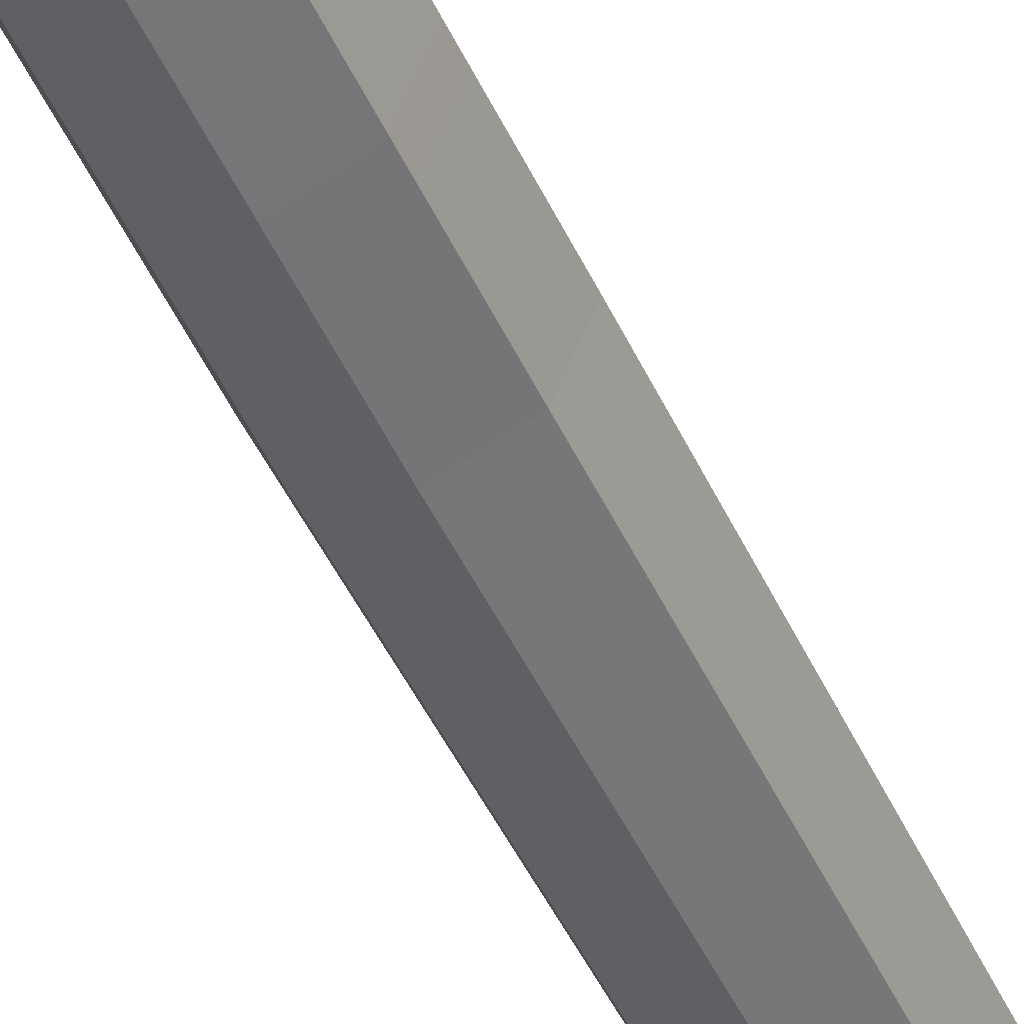
<metadata>
{"format":"obj","ext":"obj","renderer":"f3d","projection":"perspective","resolution":1024,"background":"white","views":[{"elev":-47.6,"azim":24.2,"up":"+Z"}]}
</metadata>
<code>
v 11.55 40.97 -12.53
v 0.3689 40.97 -17.16
v -10.81 40.97 -12.53
v -15.44 40.97 -1.348
v -10.81 40.97 9.83
v 0.3689 40.97 14.46
v 11.55 40.97 9.83
v 16.18 40.97 -1.348
v 13.35 2e-06 -13.35
v -6e-05 2e-06 -18.88
v -6e-05 2e-06 -0
v -13.35 2e-06 -13.35
v -18.88 2e-06 -0
v -13.35 2e-06 13.35
v -6e-05 2e-06 18.88
v 13.35 2e-06 13.35
v 18.88 2e-06 -0
v 1.141 845.1 -1.858
v -1.181 845.1 -2.82
v -3.503 845.1 -1.858
v -4.465 845.1 0.4641
v -3.503 845.1 2.786
v -1.181 845.1 3.748
v 1.141 845.1 2.786
v 2.103 845.1 0.4641
v 7.195 414.1 -6.259
v 10.34 414.1 1.34
v 7.195 414.1 8.94
v -0.4046 414.1 12.09
v -8.004 414.1 8.94
v -11.15 414.1 1.34
v -8.004 414.1 -6.259
v -0.4046 414.1 -9.407
v -1.181 850.6 0.4641
v -1.053 117.8 -10.89
v 7.756 117.8 -7.237
v 11.41 117.8 1.572
v 7.756 117.8 10.38
v -1.053 117.8 14.03
v -9.862 117.8 10.38
v -13.51 117.8 1.572
v -9.862 117.8 -7.237
v 1.539 310 -12.43
v 9.56 310 -9.106
v 12.88 310 -1.085
v 9.56 310 6.936
v 1.539 310 10.26
v -6.482 310 6.936
v -9.804 310 -1.085
v -6.482 310 -9.106
f 2 1 9 10
f 3 2 10 12
f 4 3 12 13
f 5 4 13 14
f 6 5 14 15
f 7 6 15 16
f 8 7 16 17
f 1 8 17 9
f 10 9 11
f 12 10 11
f 13 12 11
f 14 13 11
f 15 14 11
f 16 15 11
f 17 16 11
f 9 17 11
f 1 2 35 36
f 2 3 42 35
f 3 4 41 42
f 4 5 40 41
f 5 6 39 40
f 6 7 38 39
f 7 8 37 38
f 8 1 36 37
f 27 26 18 25
f 28 27 25 24
f 29 28 24 23
f 30 29 23 22
f 31 30 22 21
f 32 31 21 20
f 33 32 20 19
f 26 33 19 18
f 18 19 34
f 19 20 34
f 20 21 34
f 21 22 34
f 22 23 34
f 23 24 34
f 24 25 34
f 25 18 34
f 36 35 43 44
f 37 36 44 45
f 38 37 45 46
f 39 38 46 47
f 40 39 47 48
f 41 40 48 49
f 42 41 49 50
f 35 42 50 43
f 44 43 33 26
f 45 44 26 27
f 46 45 27 28
f 47 46 28 29
f 48 47 29 30
f 49 48 30 31
f 50 49 31 32
f 43 50 32 33

</code>
